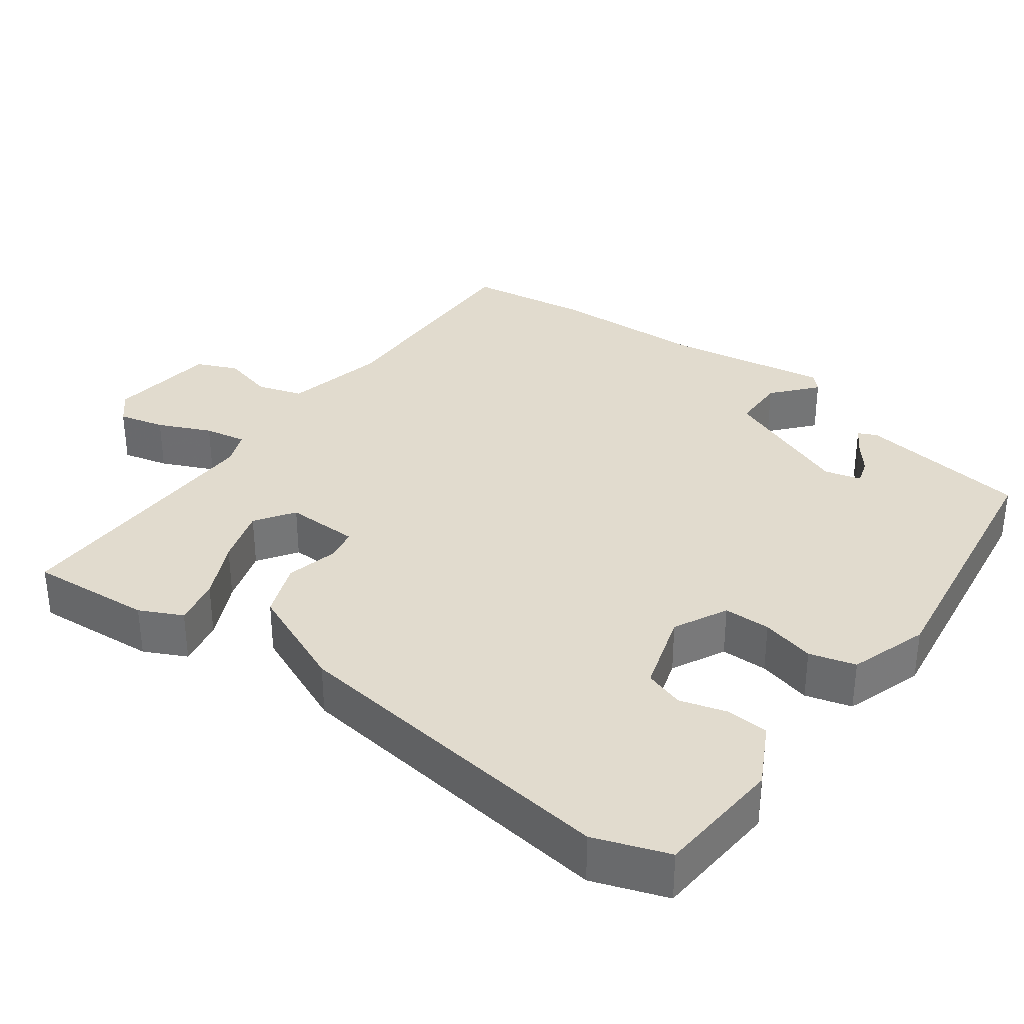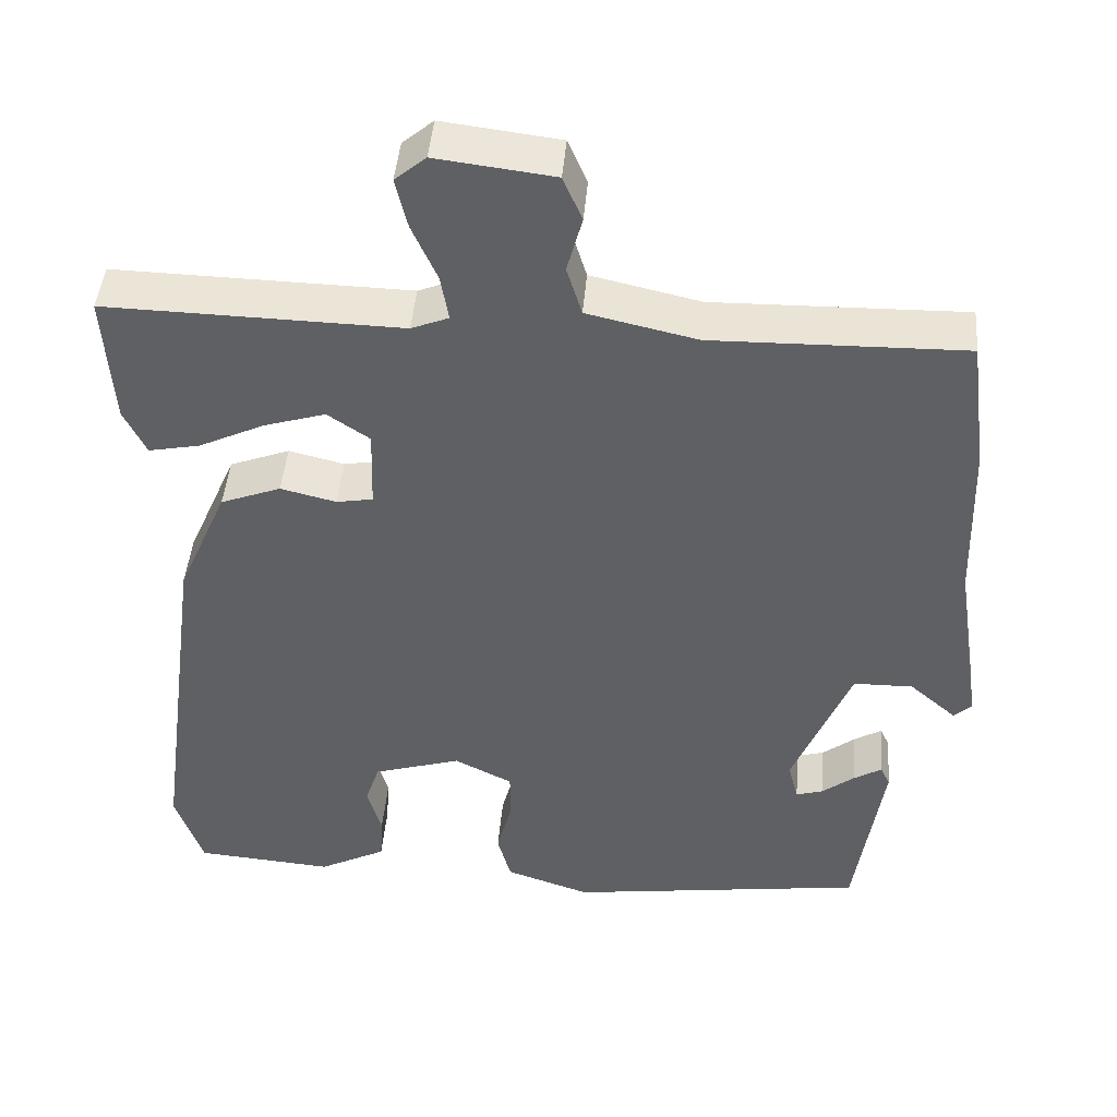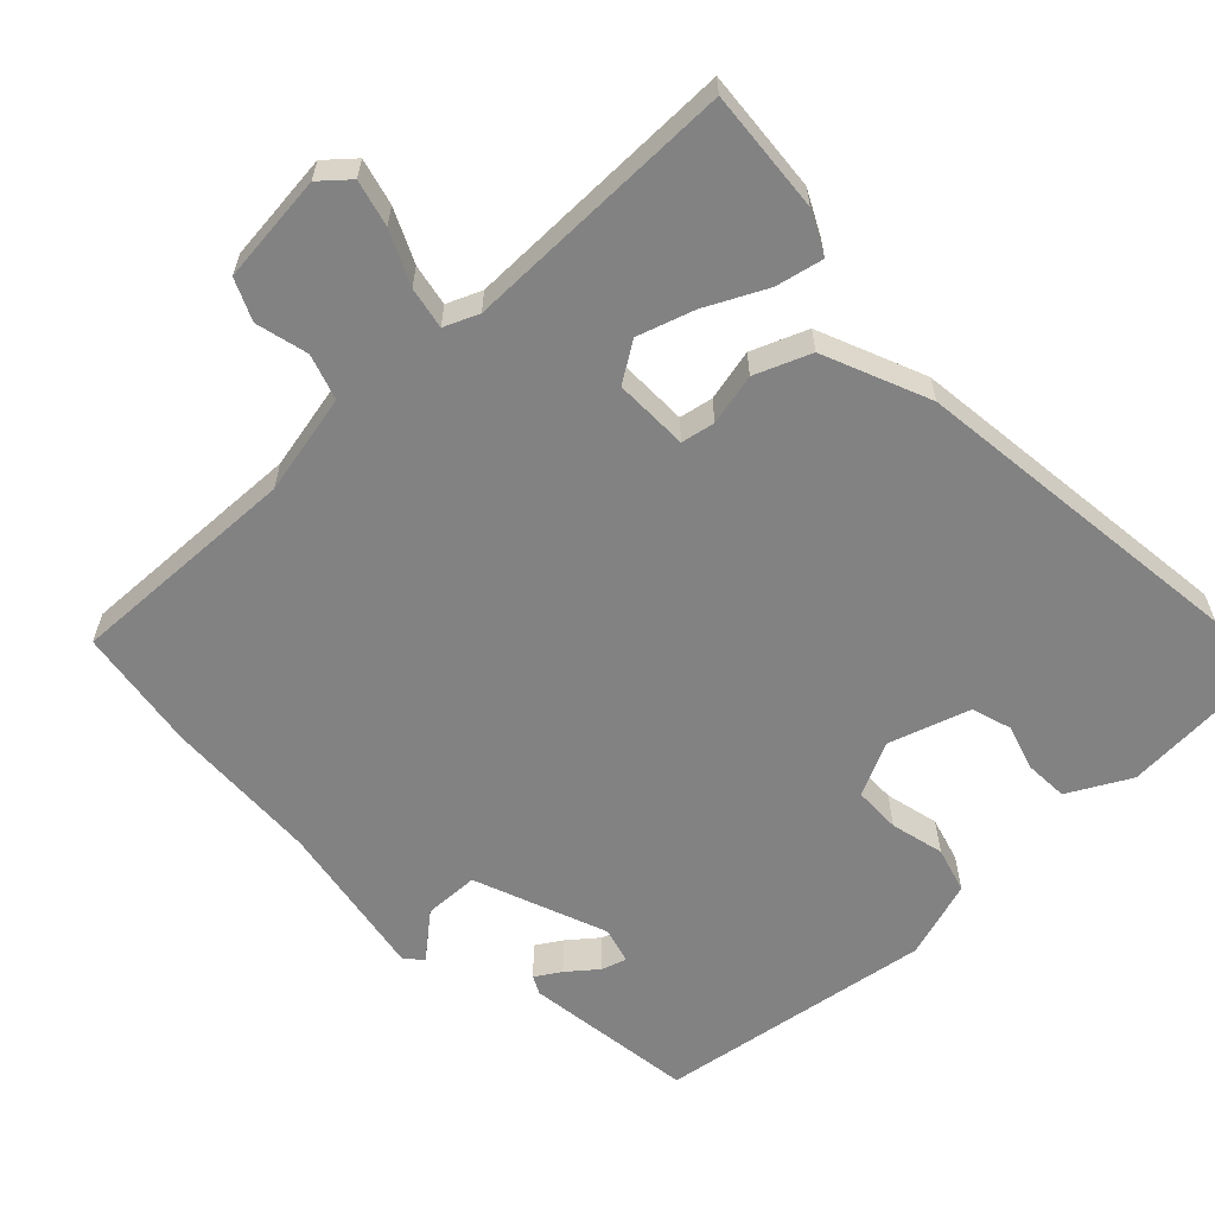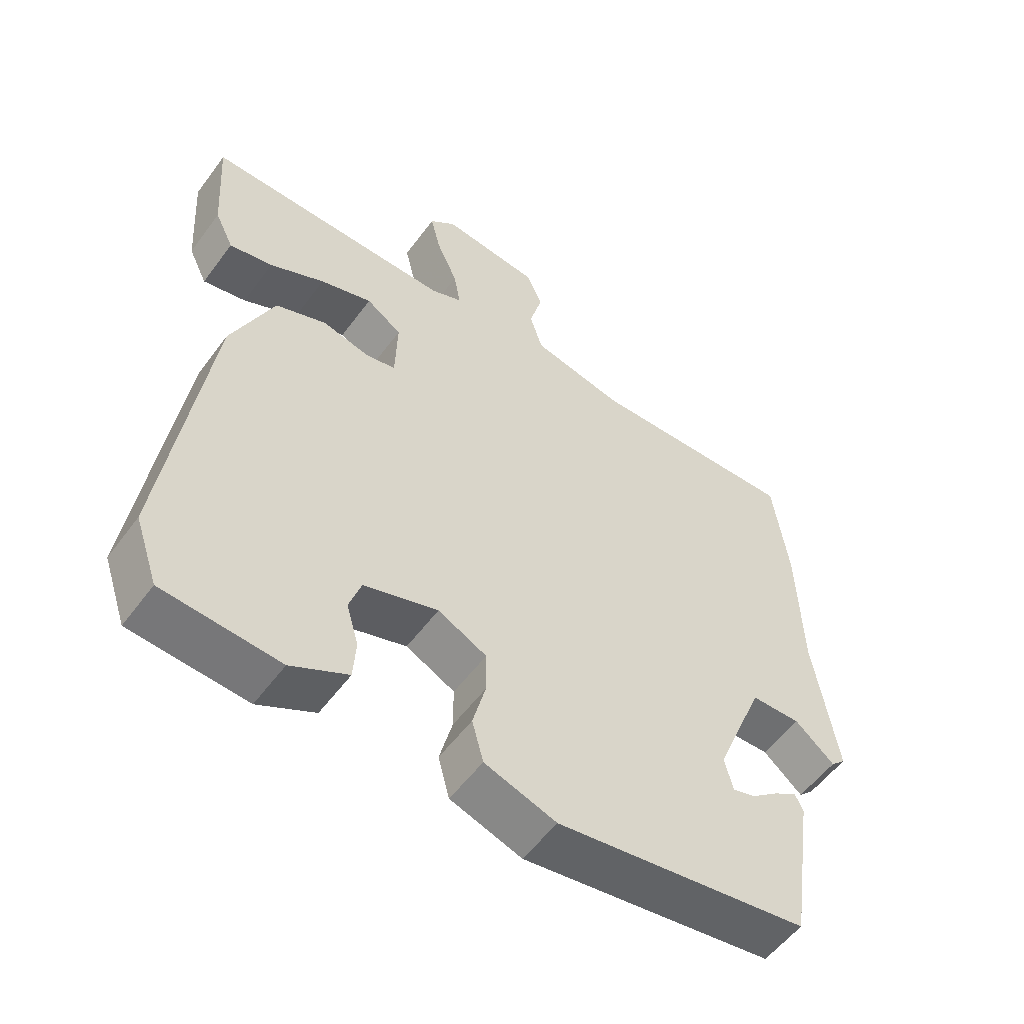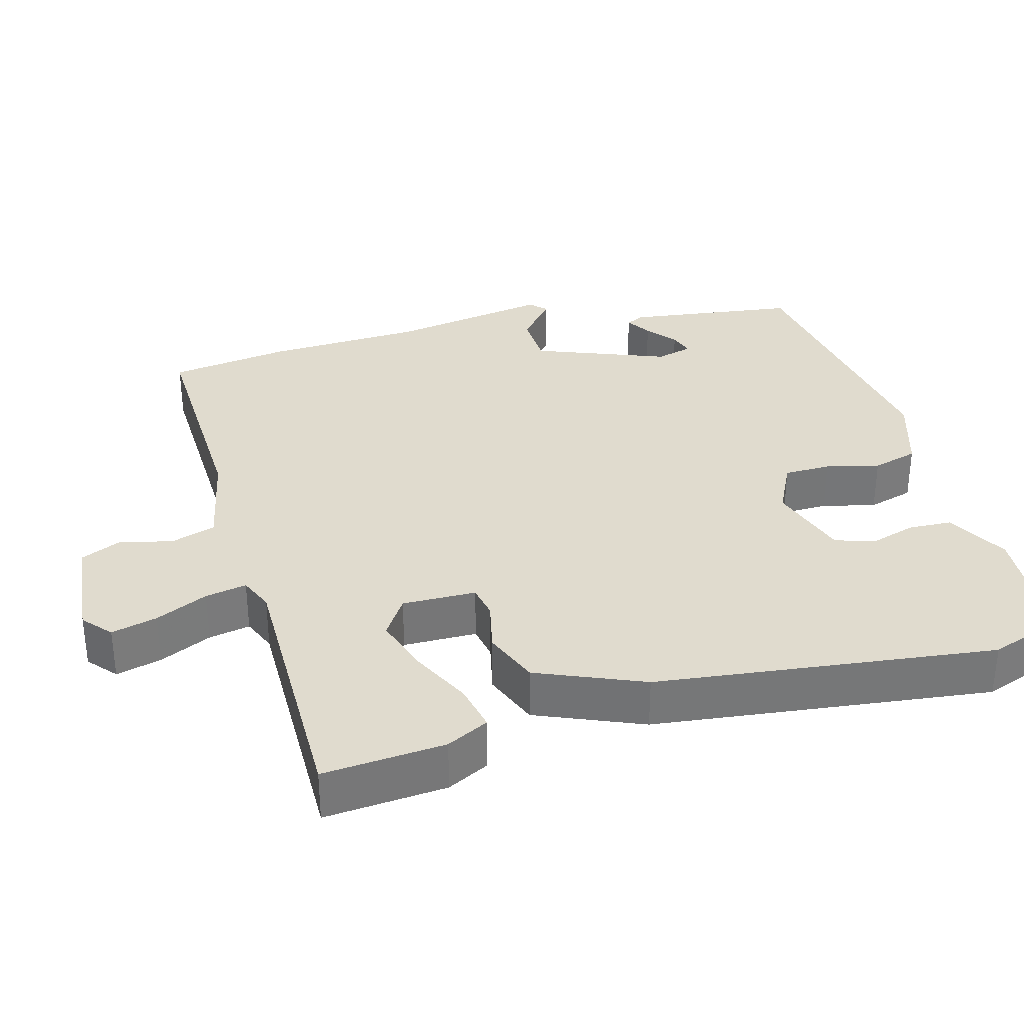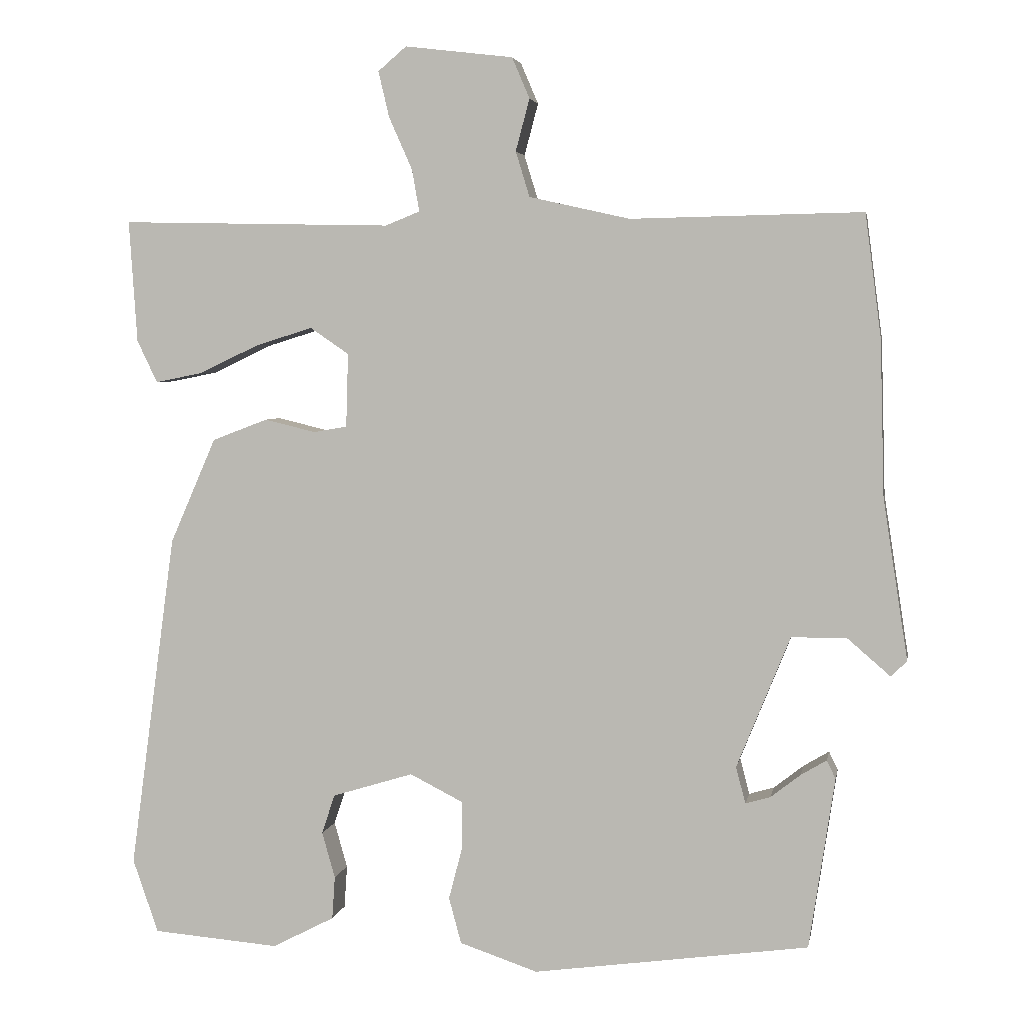
<metadata>
{"format":"obj","ext":"obj","renderer":"f3d","projection":"perspective","resolution":1024,"background":"white","views":[{"elev":33.9,"azim":126.0,"up":"+Y"},{"elev":44.7,"azim":-175.2,"up":"+Z"},{"elev":-60.8,"azim":42.8,"up":"+Y"},{"elev":-55.0,"azim":144.2,"up":"+Z"},{"elev":33.4,"azim":73.7,"up":"+Y"},{"elev":4.1,"azim":-169.8,"up":"+Z"}]}
</metadata>
<code>
v -0.521 0.07 0.34
v -0.499 0.07 0.508
v -0.183 0.07 0.502
v -0.045 0.07 0.533
v -0.026 0.07 0.595
v -0.045 0.07 0.666
v -0.021 0.07 0.722
v 0.127 0.07 0.74
v 0.166 0.07 0.707
v 0.151 0.07 0.644
v 0.119 0.07 0.572
v 0.109 0.07 0.515
v 0.156 0.07 0.496
v 0.528 0.07 0.504
v 0.517 0.07 0.337
v 0.489 0.07 0.279
v 0.424 0.07 0.292
v 0.342 0.07 0.331
v 0.264 0.07 0.355
v 0.211 0.07 0.319
v 0.214 0.07 0.218
v 0.26 0.07 0.21
v 0.33 0.07 0.227
v 0.406 0.07 0.198
v 0.469 0.07 0.054
v 0.532 0.07 -0.408
v 0.497 0.07 -0.509
v 0.323 0.07 -0.523
v 0.238 0.07 -0.479
v 0.234 0.07 -0.42
v 0.252 0.07 -0.357
v 0.234 0.07 -0.303
v 0.123 0.07 -0.269
v 0.05 0.07 -0.306
v 0.05 0.07 -0.37
v 0.069 0.07 -0.443
v 0.052 0.07 -0.506
v -0.055 0.07 -0.542
v -0.432 0.07 -0.49
v -0.467 0.07 -0.256
v -0.455 0.07 -0.231
v -0.42 0.07 -0.252
v -0.379 0.07 -0.284
v -0.345 0.07 -0.294
v -0.332 0.07 -0.244
v -0.405 0.07 -0.064
v -0.48 0.07 -0.063
v -0.539 0.07 -0.114
v -0.561 0.07 -0.093
v -0.527 0.07 0.127
v -0.521 0 0.34
v -0.499 0 0.508
v -0.183 0 0.502
v -0.045 0 0.533
v -0.026 0 0.595
v -0.045 0 0.666
v -0.021 0 0.722
v 0.127 0 0.74
v 0.166 0 0.707
v 0.151 0 0.644
v 0.119 0 0.572
v 0.109 0 0.515
v 0.156 0 0.496
v 0.528 0 0.504
v 0.517 0 0.337
v 0.489 0 0.279
v 0.424 0 0.292
v 0.342 0 0.331
v 0.264 0 0.355
v 0.211 0 0.319
v 0.214 0 0.218
v 0.26 0 0.21
v 0.33 0 0.227
v 0.406 0 0.198
v 0.469 0 0.054
v 0.532 0 -0.408
v 0.497 0 -0.509
v 0.323 0 -0.523
v 0.238 0 -0.479
v 0.234 0 -0.42
v 0.252 0 -0.357
v 0.234 0 -0.303
v 0.123 0 -0.269
v 0.05 0 -0.306
v 0.05 0 -0.37
v 0.069 0 -0.443
v 0.052 0 -0.506
v -0.055 0 -0.542
v -0.432 0 -0.49
v -0.467 0 -0.256
v -0.455 0 -0.231
v -0.42 0 -0.252
v -0.379 0 -0.284
v -0.345 0 -0.294
v -0.332 0 -0.244
v -0.405 0 -0.064
v -0.48 0 -0.063
v -0.539 0 -0.114
v -0.561 0 -0.093
v -0.527 0 0.127
f 47 48 49 50
f 46 47 50 1
f 45 46 1 2
f 40 41 42 43
f 38 39 40 43
f 38 43 44
f 35 36 37 38
f 34 35 38 44
f 33 34 44 45
f 28 29 30 31
f 28 31 32
f 27 28 32
f 26 27 32
f 25 26 32
f 22 23 24 25
f 21 22 25 32
f 15 16 17 18
f 13 14 15 18
f 12 13 18 19
f 8 9 10 11
f 8 11 12
f 5 6 7 8
f 4 5 8 12
f 3 4 12 19
f 33 45 2 3
f 21 32 33 3
f 3 19 20
f 3 20 21
f 100 99 98 97
f 51 100 97 96
f 52 51 96 95
f 93 92 91 90
f 93 90 89 88
f 94 93 88
f 88 87 86 85
f 94 88 85 84
f 95 94 84 83
f 81 80 79 78
f 82 81 78
f 82 78 77
f 82 77 76
f 82 76 75
f 75 74 73 72
f 82 75 72 71
f 68 67 66 65
f 68 65 64 63
f 69 68 63 62
f 61 60 59 58
f 62 61 58
f 58 57 56 55
f 62 58 55 54
f 69 62 54 53
f 53 52 95 83
f 53 83 82 71
f 70 69 53
f 71 70 53
f 1 51 52 2
f 2 52 53 3
f 3 53 54 4
f 4 54 55 5
f 5 55 56 6
f 6 56 57 7
f 7 57 58 8
f 8 58 59 9
f 9 59 60 10
f 10 60 61 11
f 11 61 62 12
f 12 62 63 13
f 13 63 64 14
f 14 64 65 15
f 15 65 66 16
f 16 66 67 17
f 17 67 68 18
f 18 68 69 19
f 19 69 70 20
f 20 70 71 21
f 21 71 72 22
f 22 72 73 23
f 23 73 74 24
f 24 74 75 25
f 25 75 76 26
f 26 76 77 27
f 27 77 78 28
f 28 78 79 29
f 29 79 80 30
f 30 80 81 31
f 31 81 82 32
f 32 82 83 33
f 33 83 84 34
f 34 84 85 35
f 35 85 86 36
f 36 86 87 37
f 37 87 88 38
f 38 88 89 39
f 39 89 90 40
f 40 90 91 41
f 41 91 92 42
f 42 92 93 43
f 43 93 94 44
f 44 94 95 45
f 45 95 96 46
f 46 96 97 47
f 47 97 98 48
f 48 98 99 49
f 49 99 100 50
f 50 100 51 1

</code>
